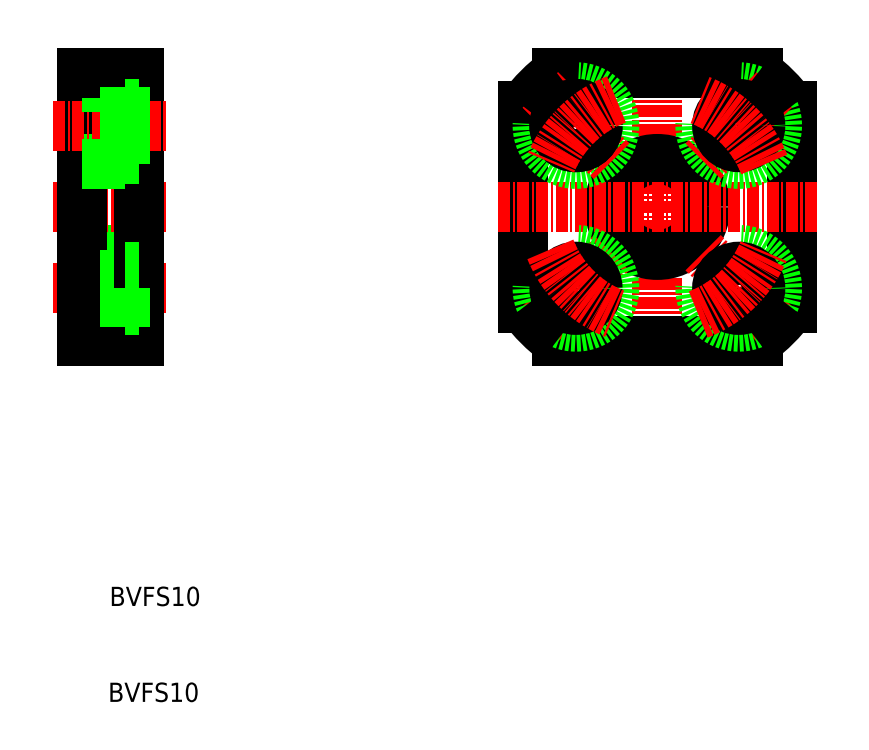
<metadata>
{"format":"dxf","ext":"dxf","renderer":"ezdxf+matplotlib","layout":"modelspace","background":"white","min_lineweight":24,"dpi":150}
</metadata>
<code>
0
SECTION
2
ENTITIES
0
LINE
8
0
10
152
20
136.5
30
0
11
152
21
150.5
31
0
0
LINE
8
0
10
158
20
150.5
30
0
11
158
21
136.5
31
0
0
TEXT
8
0
10
154.8
20
84.9
30
0
40
2
1
BVFS10
0
LINE
8
CENTER
10
149
20
128
30
0
11
161
21
128
31
0
0
LINE
8
0
10
152
20
124
30
0
11
156.5
21
124
31
0
0
LINE
8
0
10
152
20
122.5
30
0
11
158
21
122.5
31
0
0
LINE
8
0
10
158
20
126
30
0
11
152
21
126
31
0
0
LINE
8
0
10
152
20
132
30
0
11
156.5
21
132
31
0
0
LINE
8
0
10
152
20
131.5
30
0
11
158
21
131.5
31
0
0
LINE
8
CENTER
10
149
20
136.5
30
0
11
161
21
136.5
31
0
0
TEXT
8
0
10
154.9
20
94.9
30
0
40
2
1
BVFS10
0
LINE
8
0
10
152
20
136.5
30
0
11
152
21
122.5
31
0
0
LINE
8
0
10
156.5
20
132
30
0
11
156.5
21
128
31
0
0
LINE
8
0
10
158
20
122.5
30
0
11
158
21
136.5
31
0
0
LINE
8
0
10
156.5
20
125.8
30
0
11
158
21
125.8
31
0
0
LINE
8
0
10
156.5
20
124
30
0
11
156.5
21
128
31
0
0
LINE
8
0
10
156.5
20
130.3
30
0
11
158
21
130.3
31
0
0
LINE
8
0
10
158
20
147
30
0
11
152
21
147
31
0
0
LINE
8
0
10
152
20
141.5
30
0
11
158
21
141.5
31
0
0
LINE
8
CENTER
10
149
20
145
30
0
11
161
21
145
31
0
0
LINE
8
0
10
152
20
141
30
0
11
156.5
21
141
31
0
0
LINE
8
0
10
152
20
149
30
0
11
156.5
21
149
31
0
0
LINE
8
0
10
152
20
150.5
30
0
11
158
21
150.5
31
0
0
LINE
8
0
10
156.5
20
149
30
0
11
156.5
21
145
31
0
0
LINE
8
0
10
156.5
20
141
30
0
11
156.5
21
145
31
0
0
LINE
8
0
10
156.5
20
142.7
30
0
11
158
21
142.7
31
0
0
LINE
8
0
10
156.5
20
147.2
30
0
11
158
21
147.2
31
0
0
LINE
8
0
10
198
20
147
30
0
11
198
21
126
31
0
0
LINE
8
0
10
226
20
126
30
0
11
226
21
147
31
0
0
LINE
8
CENTER
10
212
20
153.1
30
0
11
212
21
119.9
31
0
0
CIRCLE
8
0
10
212
20
136.5
30
0
40
5
0
LINE
8
0
10
201.5
20
122.5
30
0
11
222.5
21
122.5
31
0
0
LINE
8
CENTER
10
195.4
20
136.5
30
0
11
228.6
21
136.5
31
0
0
LINE
8
CENTER
10
224.2
20
124.3
30
0
11
216.8
21
131.7
31
0
0
CIRCLE
8
0
10
220.5
20
128
30
0
40
4
0
CIRCLE
8
0
10
220.5
20
128
30
0
40
2.25
0
ARC
8
CENTER
10
212
20
136.5
30
0
40
12
50
290.8
51
338.4
0
LINE
8
CENTER
10
199.8
20
124.3
30
0
11
207.3
21
131.7
31
0
0
CIRCLE
8
0
10
203.6
20
128
30
0
40
4
0
CIRCLE
8
0
10
203.6
20
128
30
0
40
2.25
0
ARC
8
CENTER
10
212
20
136.5
30
0
40
12
50
201.6
51
249.2
0
ARC
8
0
10
212
20
136.5
30
0
40
17.5
50
216.9
51
233.1
0
ARC
8
0
10
212
20
136.5
30
0
40
17.5
50
306.9
51
323.1
0
LINE
8
0
10
222.5
20
150.5
30
0
11
201.5
21
150.5
31
0
0
CIRCLE
8
0
10
220.5
20
145
30
0
40
4
0
LINE
8
CENTER
10
224.2
20
148.7
30
0
11
216.8
21
141.3
31
0
0
CIRCLE
8
0
10
220.5
20
145
30
0
40
2.25
0
ARC
8
CENTER
10
212
20
136.5
30
0
40
12
50
21.65
51
69.17
0
CIRCLE
8
0
10
203.6
20
145
30
0
40
4
0
LINE
8
CENTER
10
199.8
20
148.7
30
0
11
207.3
21
141.3
31
0
0
LINE
8
CENTER
10
199.8
20
148.7
30
0
11
207.3
21
141.3
31
0
0
CIRCLE
8
0
10
203.6
20
145
30
0
40
2.25
0
CIRCLE
8
0
10
203.6
20
145
30
0
40
2.25
0
ARC
8
CENTER
10
212
20
136.5
30
0
40
12
50
110.8
51
158.4
0
ARC
8
0
10
212
20
136.5
30
0
40
17.5
50
126.9
51
143.1
0
ARC
8
0
10
212
20
136.5
30
0
40
17.5
50
36.87
51
53.13
0
ENDSEC
0
EOF

</code>
